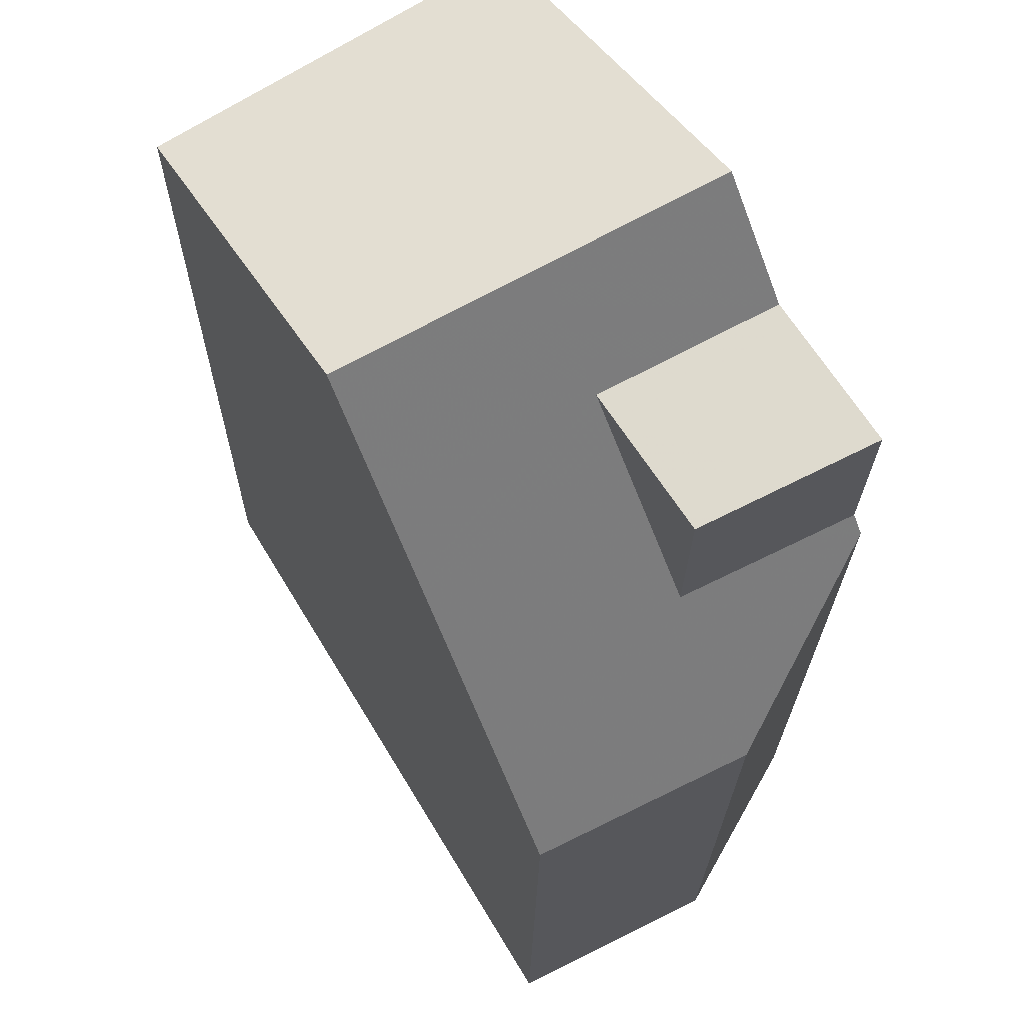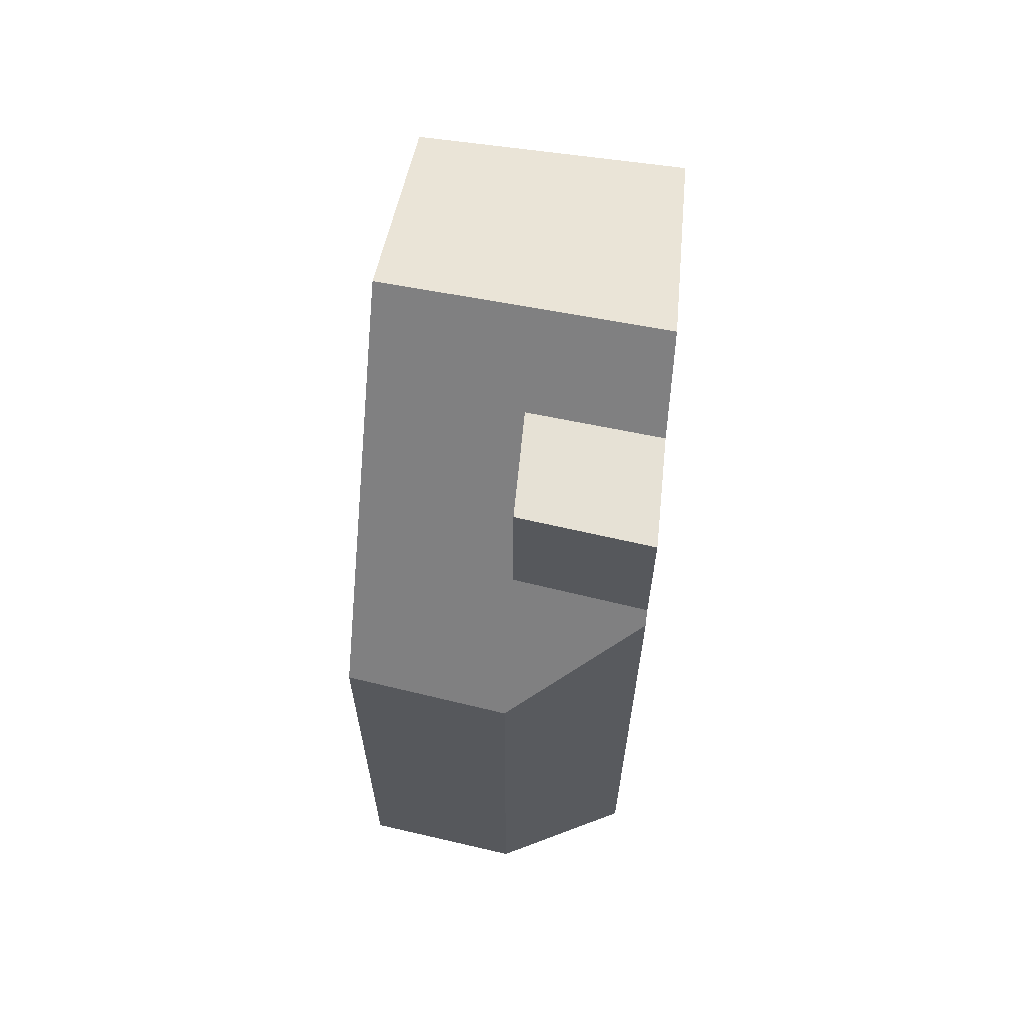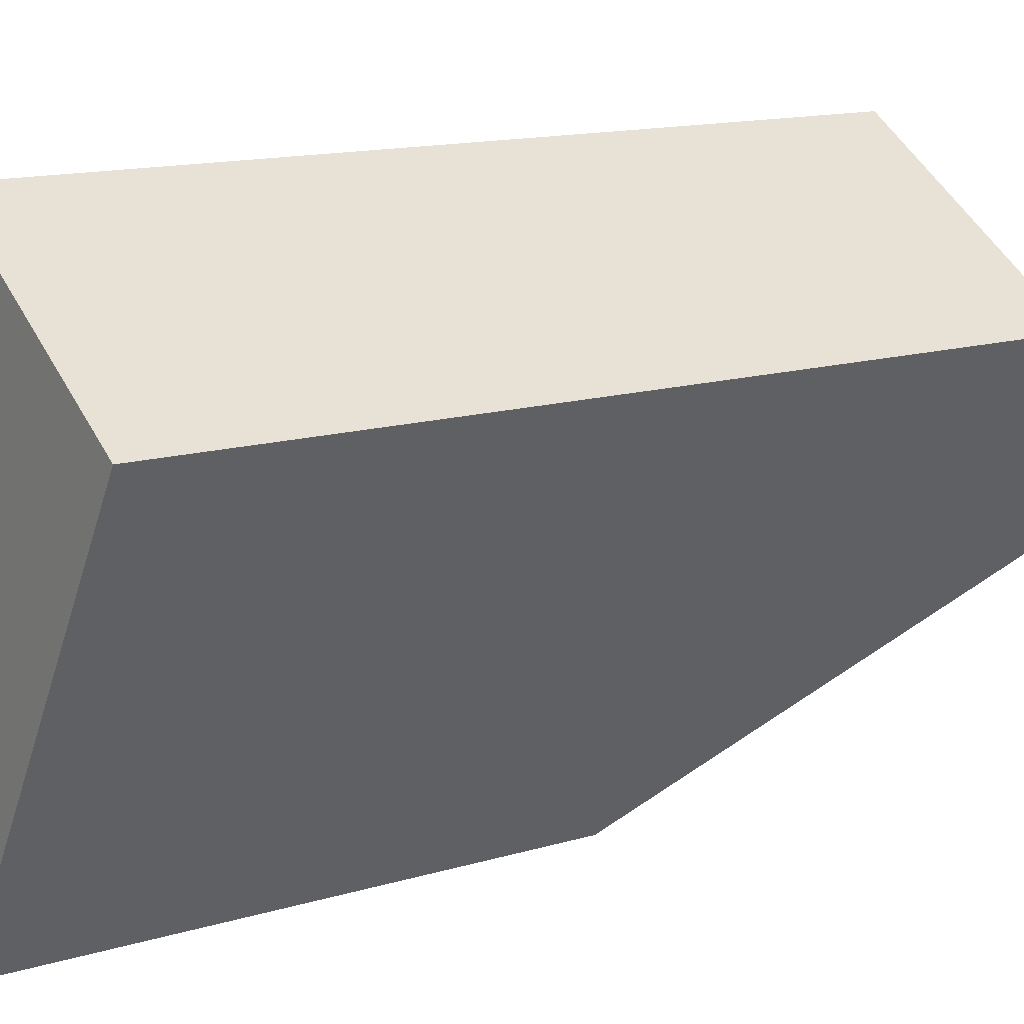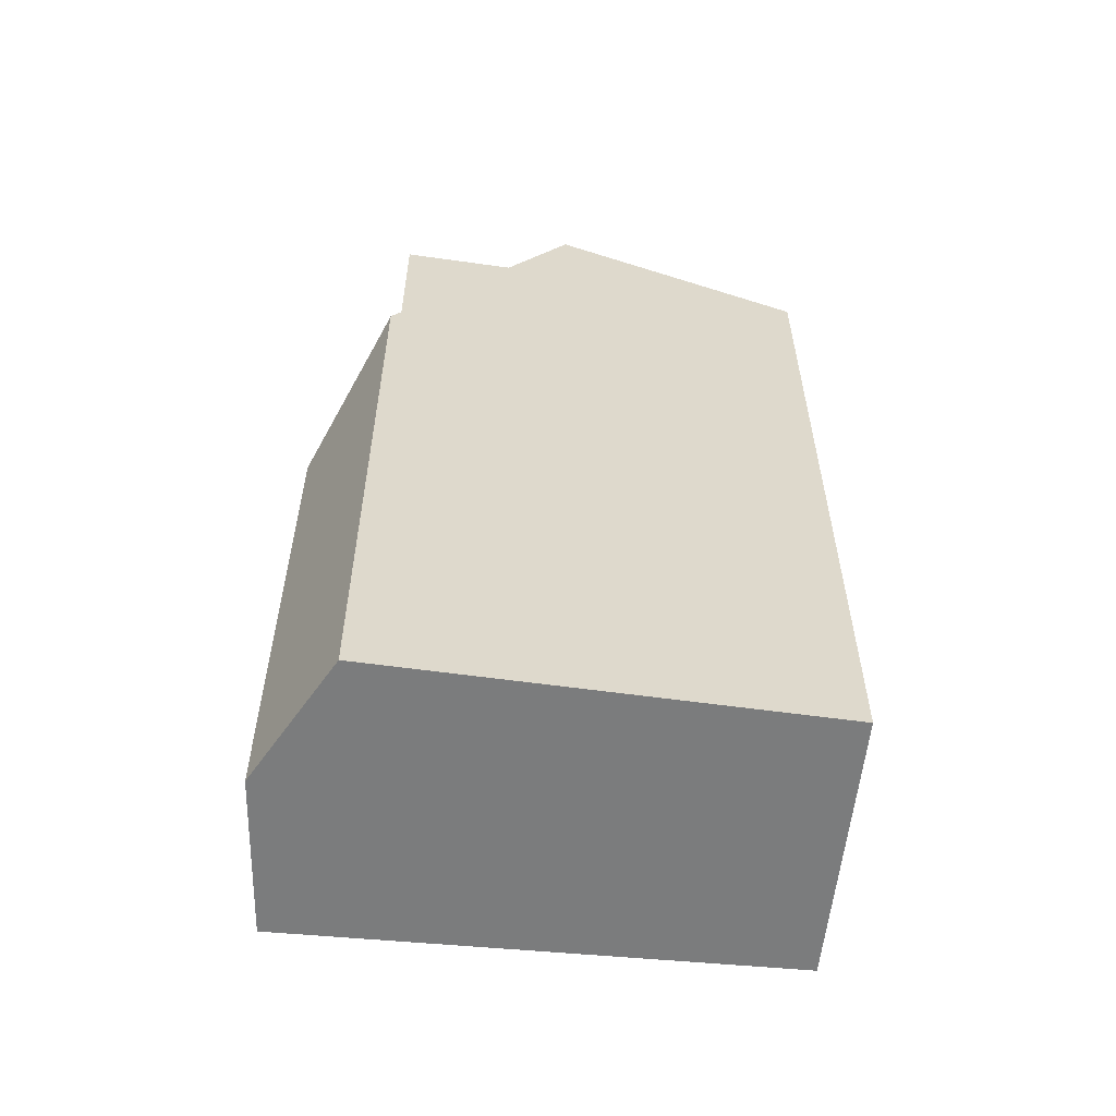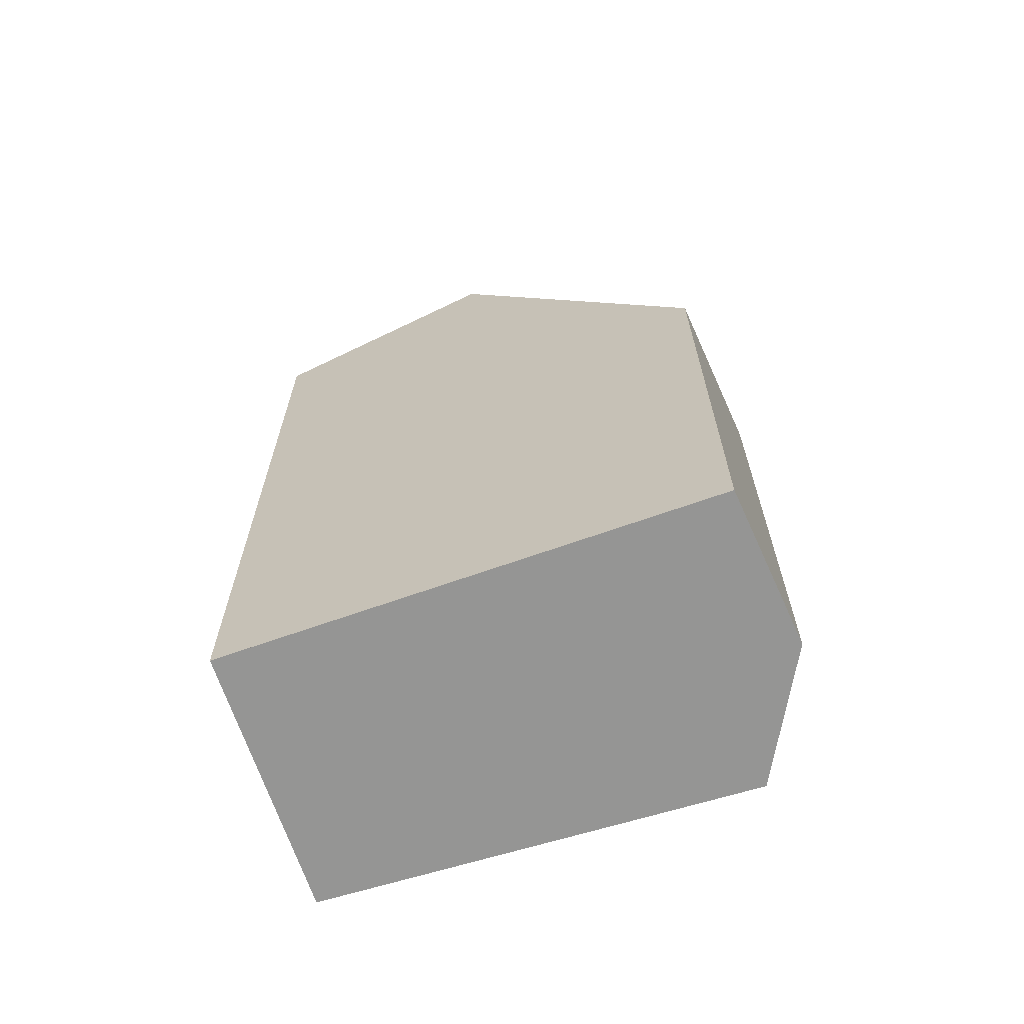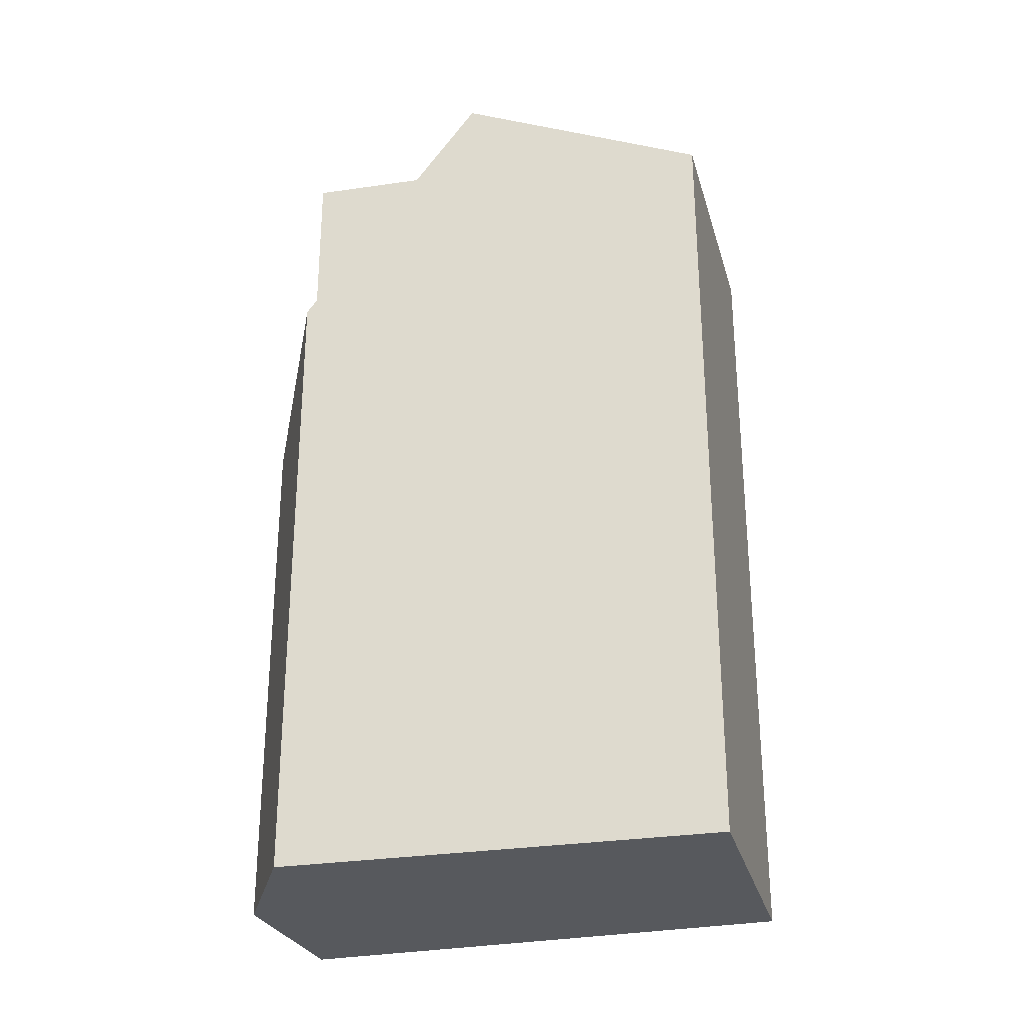
<metadata>
{"format":"obj","ext":"obj","renderer":"f3d","projection":"perspective","resolution":1024,"background":"white","views":[{"elev":-18.4,"azim":-0.5,"up":"+Y"},{"elev":65.2,"azim":39.8,"up":"+Z"},{"elev":13.7,"azim":-124.1,"up":"+Y"},{"elev":-58.6,"azim":116.0,"up":"+Z"},{"elev":-67.4,"azim":-39.1,"up":"+Z"},{"elev":-29.4,"azim":136.9,"up":"+Z"}]}
</metadata>
<code>
v -505.5 -784.8 10.8
v -506.7 -787 8.973
v -509.2 -788.2 9.044
v -509.6 -778.8 13.2
v -513.4 -781.2 13.25
v -511.4 -784.5 14.91
v -507.3 -782.3 14.99
v -510.9 -785.4 13.52
v -506.7 -783.2 13.54
v -507.3 -782.3 14.99
v -511.4 -784.5 14.91
v -506.7 -783.2 13.54
v -505.6 -784.7 11.03
v -513.1 -781.7 13.49
v -509.2 -779.4 13.51
v -511.1 -780.5 13.5
v -511.5 -780 13.22
v -509.2 -783.3 14.95
v -509.2 -779.4 13.51
v -509.6 -778.8 13.2
v -507.3 -782.3 14.99
v -509.6 -778.8 13.21
v -511.5 -780 13.24
v -509.6 -778.8 13.21
v -508.6 -784.2 13.53
v -505.6 -784.7 13.56
v -508.5 -780.4 14.02
v -508.5 -780.4 14.02
v -513 -780.9 13.25
v -511.6 -780.8 13.5
v -511 -780.7 13.6
v -508.6 -784.2 13.53
v -506.7 -787 8.974
v -507.6 -785.7 11.09
v -507.6 -785.7 13.55
v -509.2 -783.3 14.95
v -508.6 -784.2 13.53
v -506.7 -783.2 13.54
v -506.7 -783.2 13.54
v -505.5 -784.9 10.79
v -505.6 -784.7 11.03
v -505.6 -784.7 13.56
v -507.3 -782.3 14.99
v -512.9 -780.9 13.26
v -513.4 -781.2 13.27
v -509.1 -788.2 9.044
v -510.9 -785.4 13.52
v -511.4 -784.5 14.91
v -513.4 -781.2 13.25
v -513.4 -781.2 13.27
v -513.1 -781.7 13.49
v -511.4 -784.5 14.91
v -507.6 -785.7 11.09
v -510 -786.9 11.16
v -507.6 -785.7 13.55
v -507.6 -785.7 11.09
v -505.6 -784.7 13.56
v -505.6 -784.7 13.56
v -505.6 -784.7 11.03
v -507.6 -785.7 13.55
v -505.6 -784.7 11.03
v -510 -786.9 11.16
v -510.6 -785.9 12.7
v -508.4 -784.5 12.98
v -508.4 -784.5 12.98
v -508.4 -784.5 13.54
v -510.6 -785.9 12.7
v -506.5 -783.4 13.54
v -506.5 -783.4 13.54
v -508.4 -784.5 13.54
v -509.3 -787.9 9.55
v -507.1 -786.5 9.839
v -506.1 -785.8 9.971
v -509.4 -787.9 9.549
v -506.6 -785.2 11.06
v -506.6 -785.2 13.55
v -506.6 -785.2 11.06
v -506.6 -785.2 13.55
v -505.7 -784.6 13.56
v -505.7 -784.6 13.56
v -509.8 -787.2 10.65
v -507.5 -785.8 10.94
v -509.8 -787.2 10.65
v -507 -786.5 9.723
v -507.8 -786.9 9.746
v -506.2 -786.1 9.7
v -509.4 -787.7 9.793
v -509.4 -787.7 9.793
v -509.2 -788.2 9.081
v -509.2 -788.2 9.082
v -506.7 -787 9.011
v -506.7 -787 9.01
v -505.5 -784.9 10.79
v -505.5 -784.8 10.8
v -505.5 -784.8 0
v -505.5 -784.9 0
v -506.7 -787 8.974
v -506.7 -787 8.973
v -506.7 -787 0
v -506.7 -787 0
v -509.2 -788.2 9.082
v -509.2 -788.2 9.044
v -509.2 -788.2 -1.776e-15
v -509.2 -788.2 0
v -509.6 -778.8 13.21
v -509.6 -778.8 13.2
v -509.6 -778.8 1.776e-15
v -509.6 -778.8 0
v -513.4 -781.2 13.25
v -513.4 -781.2 13.25
v -513.4 -781.2 -1.776e-15
v -513.4 -781.2 -1.776e-15
v -506.7 -783.2 13.54
v -507.3 -782.3 14.99
v -507.3 -782.3 0
v -506.7 -783.2 1.776e-15
v -511.4 -784.5 14.91
v -510.9 -785.4 13.52
v -510.9 -785.4 0
v -511.4 -784.5 1.776e-15
v -513.1 -781.7 13.49
v -511.4 -784.5 14.91
v -511.4 -784.5 1.776e-15
v -513.1 -781.7 0
v -506.5 -783.4 13.54
v -506.7 -783.2 13.54
v -506.7 -783.2 1.776e-15
v -506.5 -783.4 0
v -513.4 -781.2 13.27
v -513.1 -781.7 13.49
v -513.1 -781.7 0
v -513.4 -781.2 0
v -508.5 -780.4 14.02
v -509.2 -779.4 13.51
v -509.2 -779.4 -1.776e-15
v -508.5 -780.4 1.776e-15
v -509.6 -778.8 13.2
v -511.5 -780 13.22
v -511.5 -780 0
v -509.6 -778.8 0
v -509.6 -778.8 13.2
v -509.6 -778.8 13.2
v -509.6 -778.8 0
v -509.6 -778.8 1.776e-15
v -509.2 -779.4 13.51
v -509.6 -778.8 13.21
v -509.6 -778.8 0
v -509.2 -779.4 -1.776e-15
v -507.3 -782.3 14.99
v -508.5 -780.4 14.02
v -508.5 -780.4 1.776e-15
v -507.3 -782.3 0
v -511.5 -780 13.22
v -513 -780.9 13.25
v -513 -780.9 1.776e-15
v -511.5 -780 0
v -509.1 -788.2 9.044
v -506.7 -787 8.974
v -506.7 -787 0
v -509.1 -788.2 0
v -506.1 -785.8 9.971
v -505.5 -784.9 10.79
v -505.5 -784.9 0
v -506.1 -785.8 0
v -513.4 -781.2 13.25
v -513.4 -781.2 13.27
v -513.4 -781.2 0
v -513.4 -781.2 -1.776e-15
v -509.2 -788.2 9.044
v -509.1 -788.2 9.044
v -509.1 -788.2 0
v -509.2 -788.2 -1.776e-15
v -513 -780.9 13.25
v -513.4 -781.2 13.25
v -513.4 -781.2 -1.776e-15
v -513 -780.9 1.776e-15
v -505.5 -784.8 10.8
v -505.6 -784.7 11.03
v -505.6 -784.7 0
v -505.5 -784.8 0
v -510.6 -785.9 12.7
v -510 -786.9 11.16
v -510 -786.9 0
v -510.6 -785.9 0
v -510.9 -785.4 13.52
v -510.6 -785.9 12.7
v -510.6 -785.9 0
v -510.9 -785.4 0
v -505.7 -784.6 13.56
v -506.5 -783.4 13.54
v -506.5 -783.4 0
v -505.7 -784.6 0
v -506.2 -786.1 9.7
v -506.1 -785.8 9.971
v -506.1 -785.8 0
v -506.2 -786.1 0
v -509.4 -787.7 9.793
v -509.4 -787.9 9.549
v -509.4 -787.9 0
v -509.4 -787.7 0
v -505.6 -784.7 13.56
v -505.7 -784.6 13.56
v -505.7 -784.6 0
v -505.6 -784.7 0
v -510 -786.9 11.16
v -509.8 -787.2 10.65
v -509.8 -787.2 0
v -510 -786.9 0
v -506.7 -787 9.01
v -506.2 -786.1 9.7
v -506.2 -786.1 0
v -506.7 -787 0
v -509.8 -787.2 10.65
v -509.4 -787.7 9.793
v -509.4 -787.7 0
v -509.8 -787.2 0
v -509.4 -787.9 9.549
v -509.2 -788.2 9.082
v -509.2 -788.2 0
v -509.4 -787.9 0
v -506.7 -787 8.973
v -506.7 -787 9.01
v -506.7 -787 0
v -506.7 -787 0
v -509.6 -778.8 0
v -505.5 -784.8 0
v -506.7 -787 0
v -509.2 -788.2 0
v -513.4 -781.2 0
f 64 53 54 63
f 28 10 21 27
f 66 55 56 65
f 48 36 32 47
f 22 20 4 24
f 50 45 5 49
f 52 11 14 51
f 23 17 20 22
f 27 21 18 31
f 22 19 16 23
f 24 15 19 22
f 27 19 15 28
f 44 29 17 23
f 30 16 31
f 31 16 19 27
f 77 41 42 76
f 39 32 36 43
f 41 13 26 42
f 43 7 9 39
f 51 14 45 50
f 23 16 30 44
f 63 54 62 67
f 47 8 6 48
f 49 29 44 50
f 51 30 31 18 52
f 50 44 30 51
f 85 72 84
f 69 38 12 68
f 84 72 73 86
f 70 37 38 69
f 61 1 40 59
f 90 74 71 89
f 63 47 32 64
f 65 25 66
f 67 8 47 63
f 80 69 68 79
f 78 60 70 69 80
f 87 81 82 72 85
f 75 59 40 73 72 82
f 88 83 81 87
f 76 35 34 77
f 79 58 57 80
f 80 57 78
f 81 54 53 82
f 82 53 75
f 83 62 54 81
f 89 71 85 84 91
f 91 84 86 92
f 85 71 87
f 87 71 74 88
f 89 46 3 90
f 91 33 46 89
f 92 2 33 91
f 94 95 96 93
f 98 99 100 97
f 102 103 104 101
f 106 107 108 105
f 110 111 112 109
f 114 115 116 113
f 118 119 120 117
f 122 123 124 121
f 126 127 128 125
f 130 131 132 129
f 134 135 136 133
f 138 139 140 137
f 142 143 144 141
f 146 147 148 145
f 150 151 152 149
f 154 155 156 153
f 158 159 160 157
f 162 163 164 161
f 166 167 168 165
f 170 171 172 169
f 174 175 176 173
f 178 179 180 177
f 182 183 184 181
f 186 187 188 185
f 190 191 192 189
f 194 195 196 193
f 198 199 200 197
f 202 203 204 201
f 206 207 208 205
f 210 211 212 209
f 214 215 216 213
f 218 219 220 217
f 222 223 224 221
f 226 227 228 229 225

</code>
